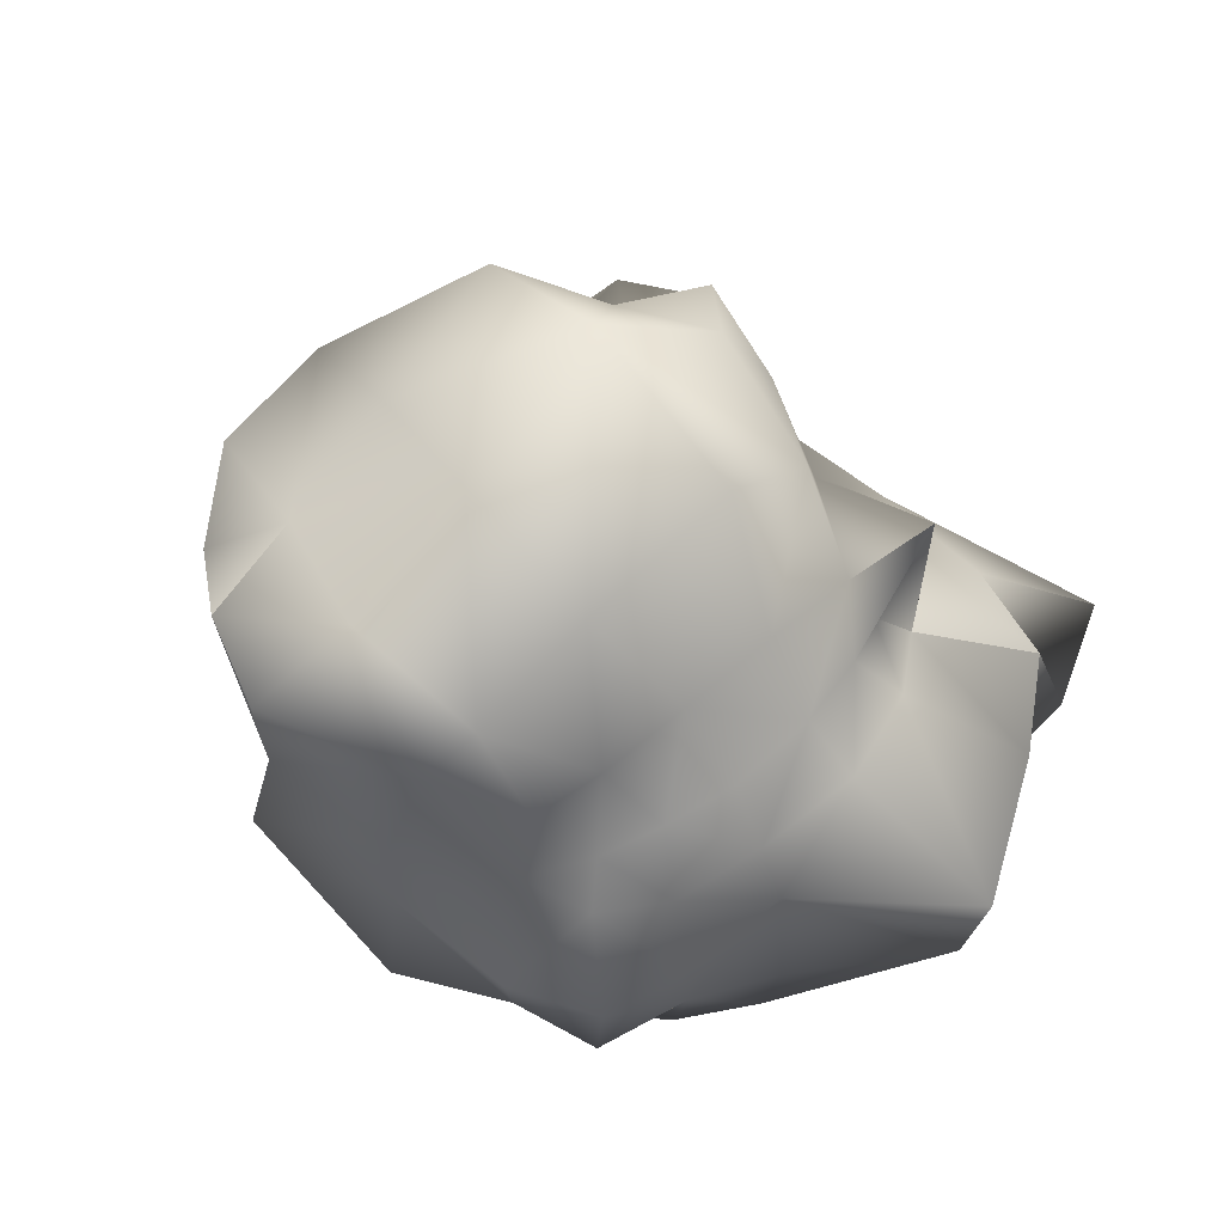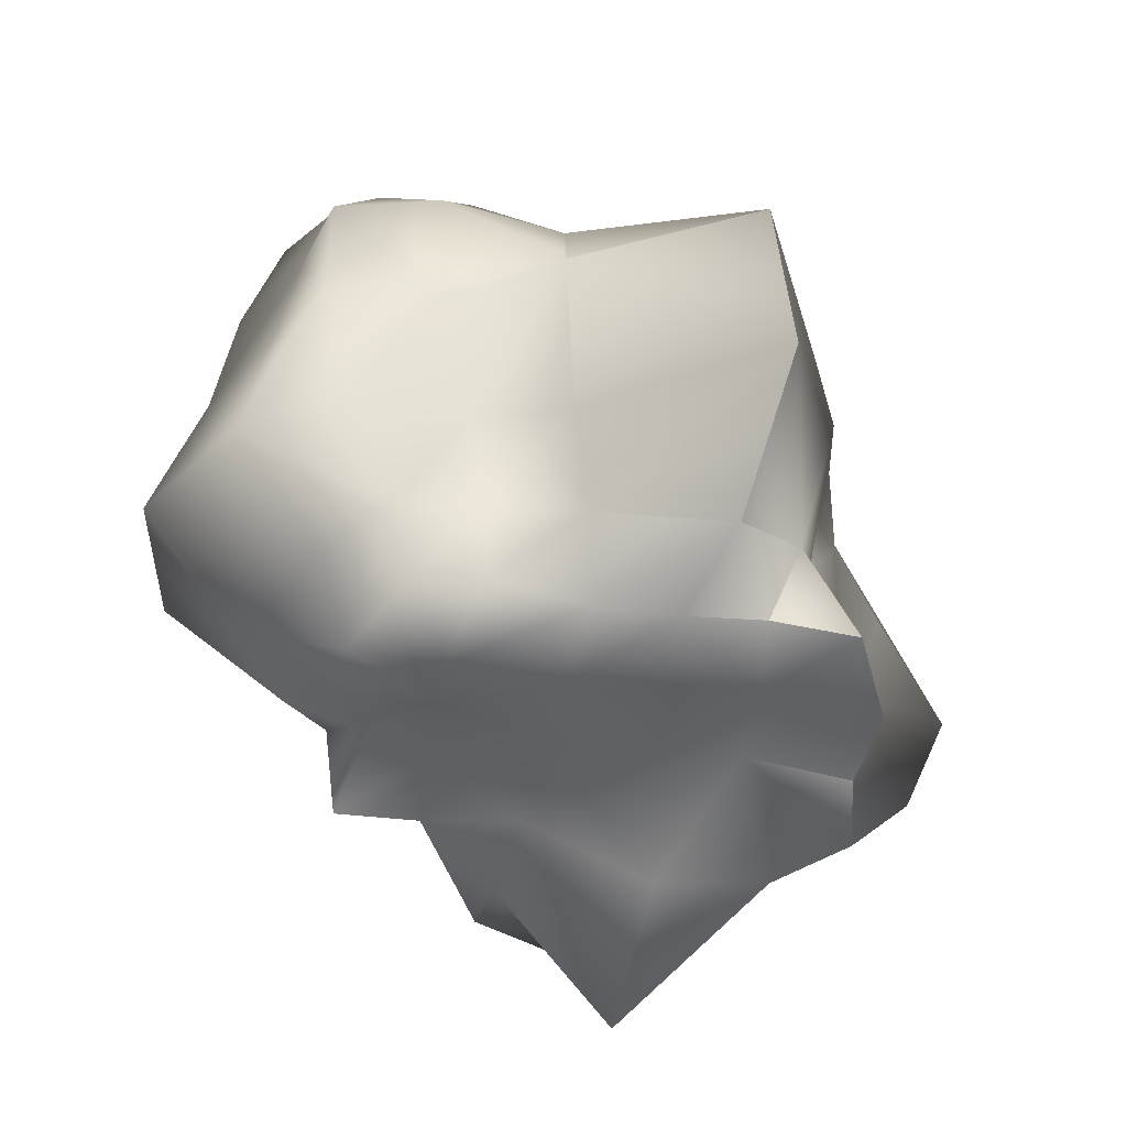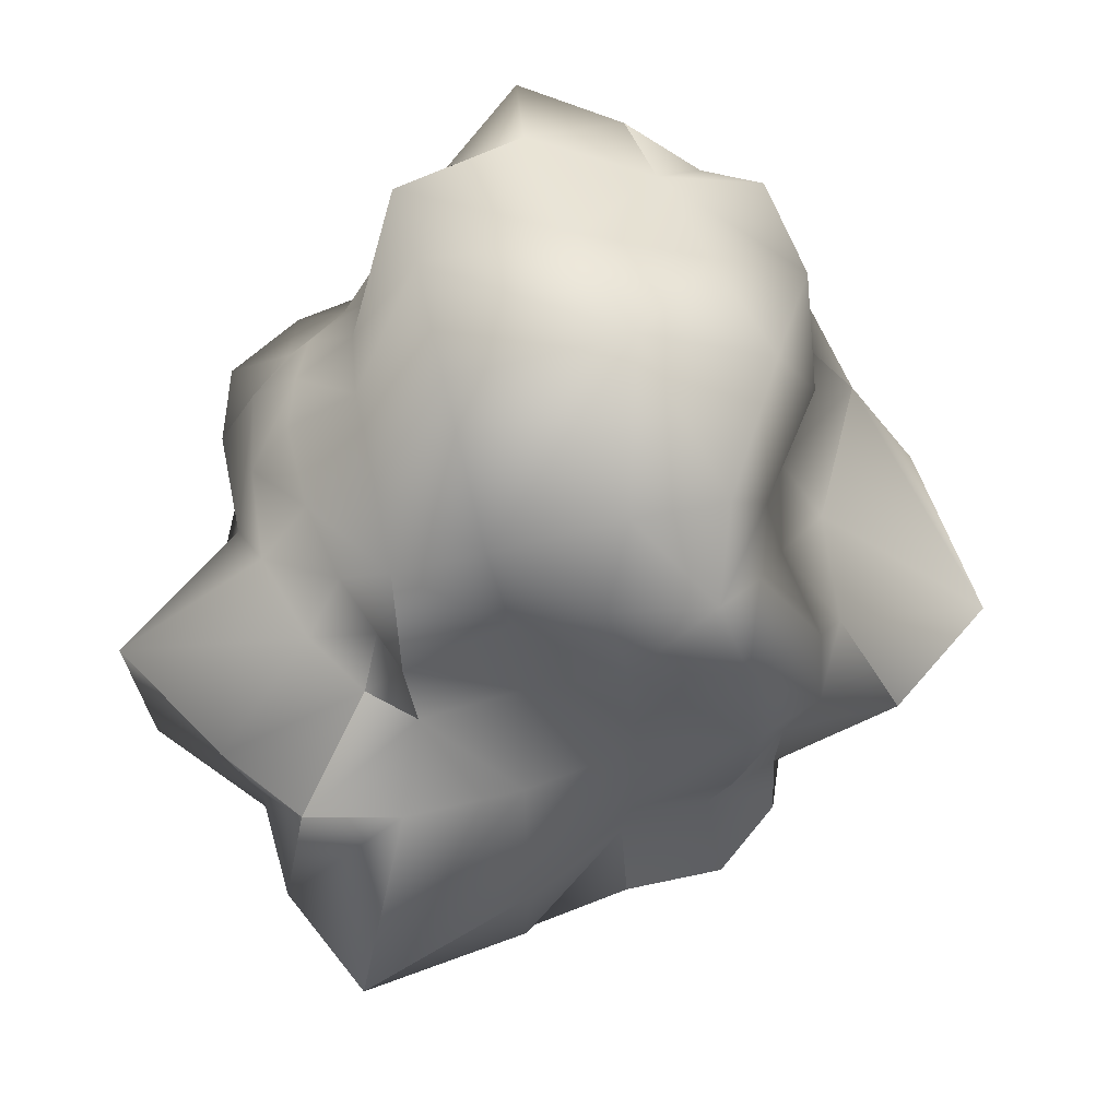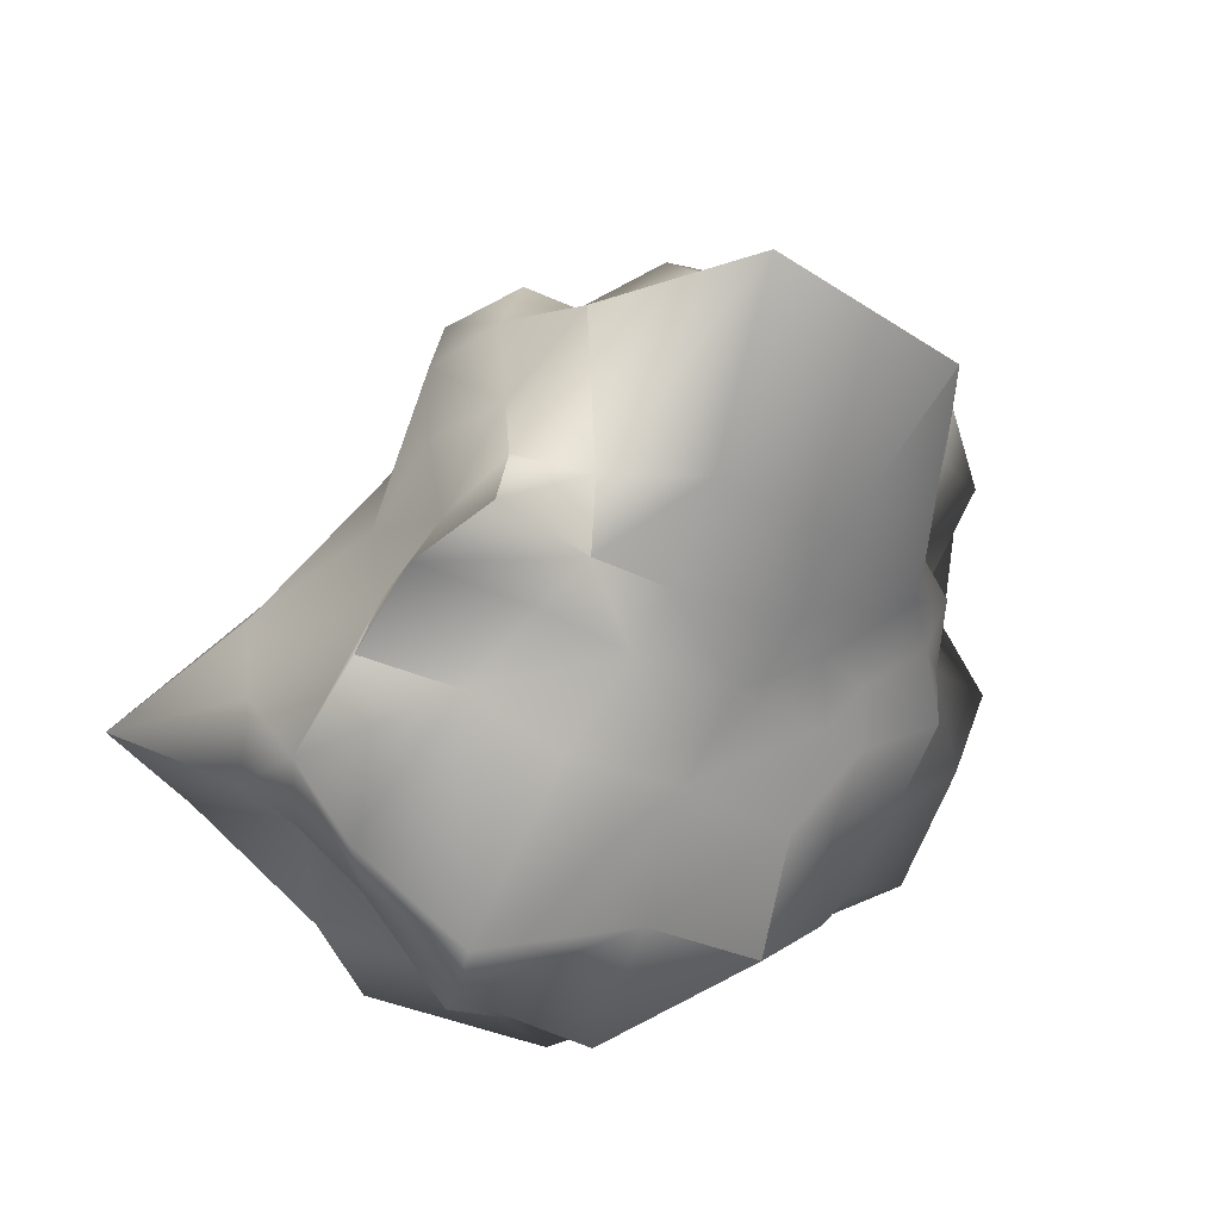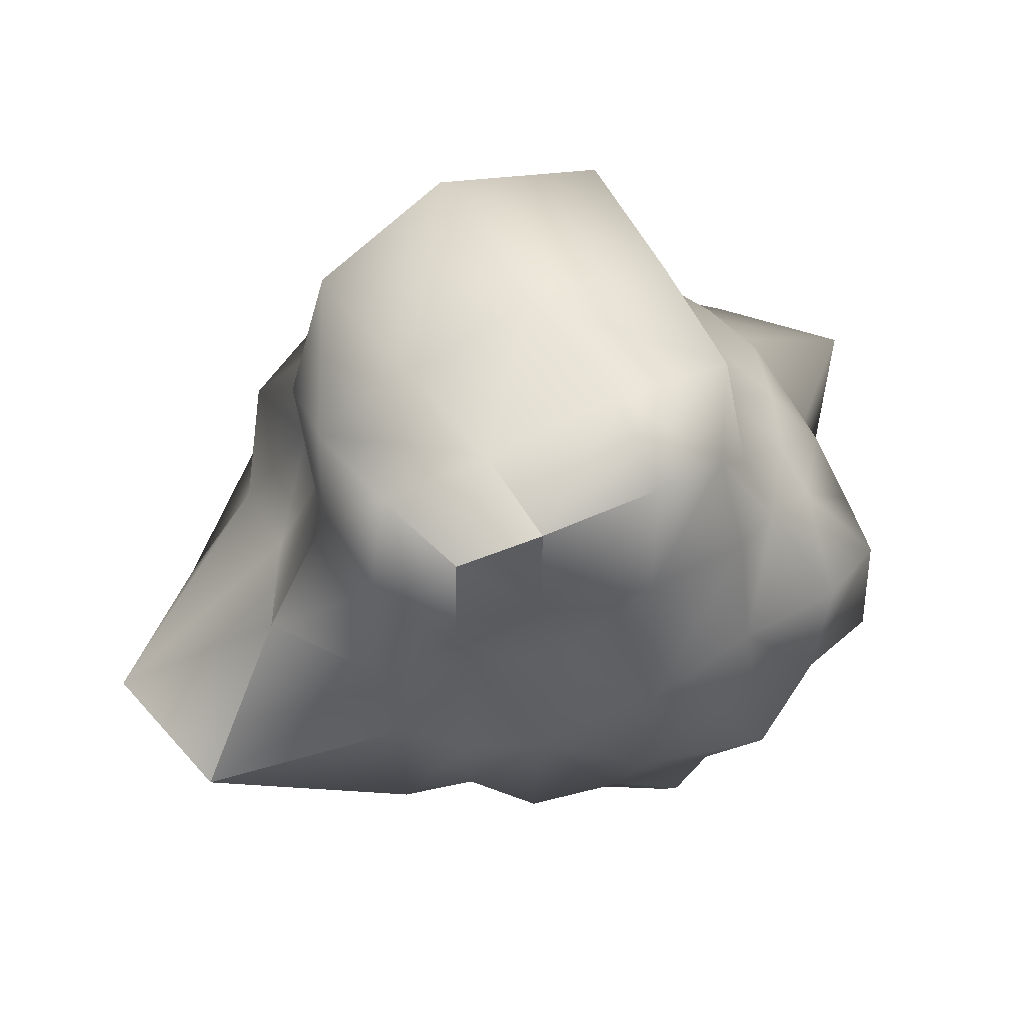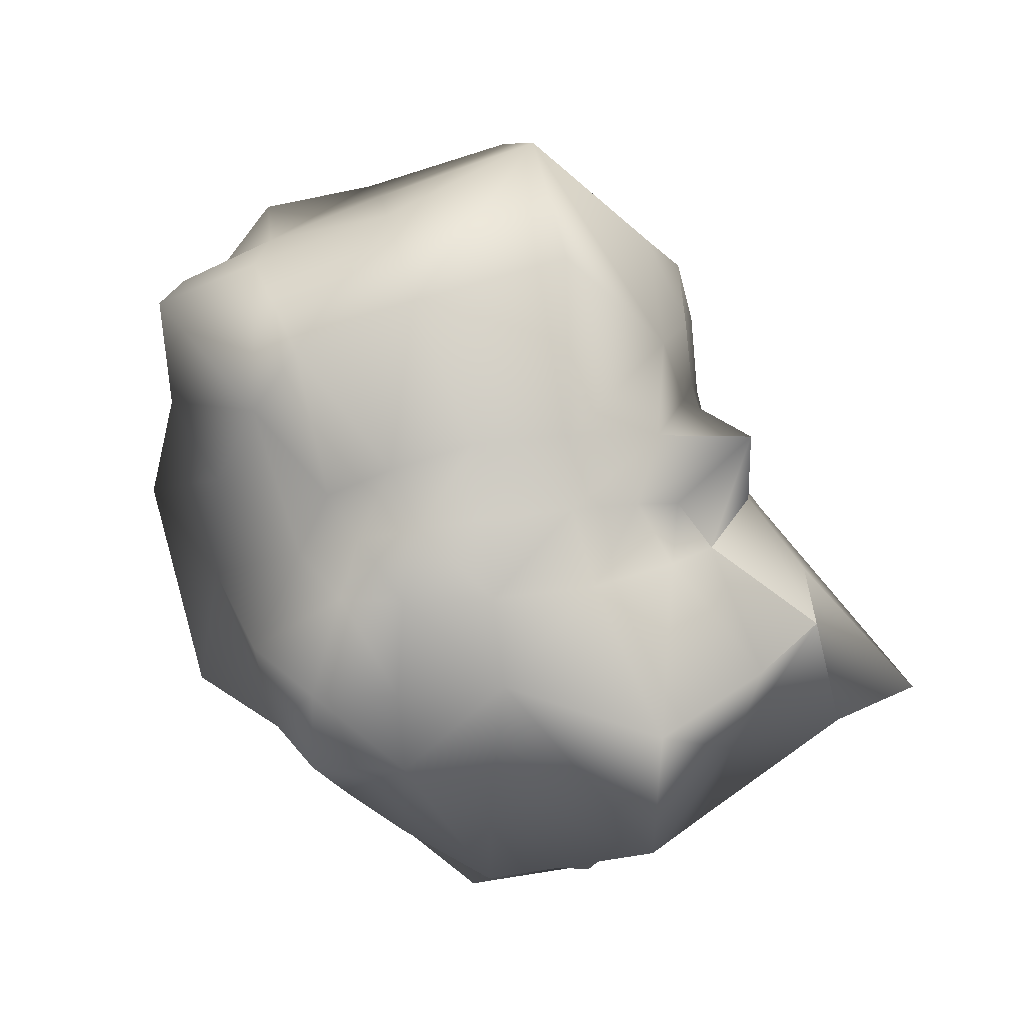
<metadata>
{"format":"obj","ext":"obj","renderer":"f3d","projection":"perspective","resolution":1024,"background":"white","views":[{"elev":67.0,"azim":-129.9,"up":"+Z"},{"elev":-36.2,"azim":79.8,"up":"+Y"},{"elev":59.3,"azim":-10.1,"up":"+Z"},{"elev":-58.4,"azim":64.9,"up":"+Z"},{"elev":40.1,"azim":154.7,"up":"+Z"},{"elev":38.2,"azim":-101.2,"up":"+Z"}]}
</metadata>
<code>
o rock8
v -0.6068 -0.7633 0.4154
v -0.2434 -0.7141 0.4121
v 0.1002 -0.7289 0.4409
v 0.4868 -0.8254 0.48
v -0.7042 -0.9676 0.1278
v -0.2843 -0.9233 0.09284
v 0.1233 -0.8335 0.0879
v 0.5185 -0.8749 0.09252
v -0.9194 -1.367 -0.3417
v -0.3082 -1.111 -0.3728
v 0.1081 -0.8711 -0.2989
v 0.477 -0.8373 -0.2951
v -0.685 -0.9562 -0.6928
v -0.3108 -1.064 -0.7897
v 0.08478 -0.8045 -0.61
v 0.4132 -0.7494 -0.6039
v -0.6249 0.894 0.4344
v -0.3461 1.146 0.5941
v 0.07584 1.266 0.6519
v 0.3728 1.027 0.4853
v -0.7876 1.093 0.1545
v -0.3768 1.182 0.1851
v 0.09708 1.367 0.2401
v 0.3163 0.9553 0.1309
v -0.7577 1.043 -0.2327
v -0.4162 1.274 -0.277
v 0.04294 1.239 -0.234
v 0.3642 0.9947 -0.2209
v -0.654 0.8836 -0.5116
v -0.3408 1.013 -0.5733
v 0.0357 0.9902 -0.5765
v 0.3668 0.9663 -0.5574
v -0.6276 -0.4048 0.7695
v -0.3257 -0.4929 0.952
v 0.1293 -0.5379 1.1
v 0.4889 -0.4145 0.9058
v -0.6339 -0.084 0.8201
v -0.3871 -0.1156 1.398
v 0.2228 -0.1217 1.507
v 0.6907 -0.1058 1.24
v -0.6457 0.2626 0.84
v -0.3956 0.4223 1.296
v 0.1355 0.433 1.319
v 0.5797 0.3925 1.131
v -0.6205 0.556 0.7516
v -0.4188 0.844 1.158
v 0.04353 0.9272 1.232
v 0.4856 0.8263 1.048
v 0.7122 -0.33 0.392
v 0.9154 -0.4601 0.07407
v 1.134 -0.6059 -0.368
v 0.7791 -0.4108 -0.6654
v 0.7728 -0.008865 0.4509
v 0.9339 -0.06374 0.1322
v 1.568 -0.2125 -0.4661
v 0.9501 -0.1121 -0.7324
v 0.9221 0.3879 0.5803
v 1.151 0.4112 0.1977
v 1.454 0.463 -0.4329
v 0.9226 0.3214 -0.7099
v 0.9231 0.8264 0.5921
v 0.8801 0.7833 0.1548
v 0.7721 0.6929 -0.2471
v 0.761 0.6768 -0.606
v 0.4106 -0.4212 -0.8899
v 0.1318 -0.538 -1.009
v -0.3083 -0.6929 -1.317
v -0.6416 -0.5307 -1.059
v 0.3928 -0.1104 -0.8993
v 0.115 -0.2038 -1.127
v -0.3843 -0.2733 -1.507
v -0.7923 -0.1483 -1.193
v 0.4028 0.2281 -0.8951
v 0.06937 0.2115 -0.9763
v -0.3353 0.2723 -1.149
v -0.793 0.3117 -1.201
v 0.3579 0.5528 -0.8382
v 0.04619 0.5871 -0.9575
v -0.357 0.683 -1.07
v -0.594 0.4902 -0.803
v -1.104 -0.5269 -0.6768
v -1.168 -0.5882 -0.2875
v -1.272 -0.647 0.1655
v -0.9243 -0.3979 0.4182
v -1.063 -0.1465 -0.7401
v -1.512 -0.2118 -0.4095
v -1.568 -0.2106 0.2007
v -1.039 -0.08797 0.4568
v -1.164 0.3162 -0.7906
v -1.22 0.3146 -0.3046
v -1.113 0.2487 0.1129
v -1.029 0.2714 0.4526
v -1.06 0.6184 -0.5809
v -1.107 0.6121 -0.2297
v -1.124 0.6282 0.1434
v -0.9886 0.5806 0.4522
v -0.8434 -0.4052 -0.8218
v -1.016 -0.09712 -0.9778
v -0.5766 -0.7872 -0.9446
v -0.258 -0.9133 -1.083
v 0.09963 -0.8705 -0.994
v 0.4634 -0.8495 -1.005
v 0.689 -0.6861 -0.8797
v 0.563 -0.3253 -0.7537
v 0.5681 -0.06555 -0.7587
v -0.9719 0.2347 -0.9242
v -0.2999 0.878 -0.8515
v 0.6562 0.2393 -0.8468
v -1.127 -1.002 -0.2569
v -0.8536 -0.6966 -0.5217
v -0.7451 -0.5956 -0.7206
v 0.6888 -0.6738 -0.2683
v 0.6793 -0.6489 -0.5668
v -1.047 0.9363 -0.2129
v -0.9157 0.8145 -0.4778
v -0.7874 0.4373 -0.6908
v -0.5531 0.7093 -0.6997
v -0.7648 0.6581 -0.6275
v 0.611 0.9009 -0.2153
v 0.5593 0.8272 -0.4834
v 0.005639 0.773 -0.7452
v 0.2543 0.7467 -0.686
v 0.4211 0.6684 -0.6117
v 0.524 0.4711 -0.7146
v -1.035 -0.9168 0.1466
v -0.7925 -0.2966 0.602
v -0.8645 -0.04346 0.6717
v -0.6419 -0.7452 0.7251
v -0.6971 -0.4705 0.5063
v -0.7645 -0.5868 0.3374
v -0.2663 -0.5955 0.6445
v 0.7735 -0.6699 0.3826
v 0.5798 -0.54 0.5994
v 0.7835 -0.7403 0.05069
v 0.6468 -0.3053 0.682
v -0.8408 0.78 0.3814
v -1.056 0.9202 0.1371
v -0.8864 0.2649 0.6935
v -0.8341 0.4946 0.6417
v -0.7642 0.6963 0.5722
v -0.5607 0.7753 0.6266
v 0.7009 1.033 0.4557
v 0.5444 0.8274 0.09441
v 0.03432 -0.6751 0.7717
v 0.392 -0.734 0.7996
v 0.8616 -0.01447 0.8729
v -0.3301 0.9977 0.8633
v 0.07468 1.274 1.09
v 0.4381 1.164 0.9396
v 0.6903 1.026 0.7901
v 0.9188 0.3878 0.9759
v 0.8571 0.7962 0.967
f 6 2 1
f 6 1 5
f 7 3 2
f 7 2 6
f 8 4 3
f 8 3 7
f 9 10 6
f 9 6 5
f 10 11 7
f 10 7 6
f 8 7 11
f 8 11 12
f 9 13 14
f 9 14 10
f 10 14 15
f 10 15 11
f 11 15 16
f 11 16 12
f 22 21 17
f 22 17 18
f 23 22 18
f 23 18 19
f 19 20 24
f 19 24 23
f 22 26 25
f 22 25 21
f 23 27 26
f 23 26 22
f 23 24 28
f 23 28 27
f 26 30 29
f 26 29 25
f 27 31 30
f 27 30 26
f 31 27 28
f 31 28 32
f 34 38 37
f 34 37 33
f 39 38 34
f 39 34 35
f 39 35 36
f 39 36 40
f 38 42 41
f 38 41 37
f 39 43 42
f 39 42 38
f 39 40 44
f 39 44 43
f 42 46 45
f 42 45 41
f 43 47 46
f 43 46 42
f 43 44 48
f 43 48 47
f 54 53 49
f 54 49 50
f 55 54 50
f 55 50 51
f 55 51 52
f 55 52 56
f 58 57 53
f 58 53 54
f 55 59 58
f 55 58 54
f 55 56 60
f 55 60 59
f 61 57 58
f 61 58 62
f 59 63 62
f 59 62 58
f 59 60 64
f 59 64 63
f 66 70 69
f 66 69 65
f 71 70 66
f 71 66 67
f 71 67 68
f 71 68 72
f 74 73 69
f 74 69 70
f 71 75 74
f 71 74 70
f 75 71 72
f 75 72 76
f 74 78 77
f 74 77 73
f 75 79 78
f 75 78 74
f 76 80 79
f 76 79 75
f 86 85 81
f 86 81 82
f 87 86 82
f 87 82 83
f 87 83 84
f 87 84 88
f 86 90 89
f 86 89 85
f 86 87 91
f 86 91 90
f 88 92 91
f 88 91 87
f 89 90 94
f 89 94 93
f 91 95 94
f 91 94 90
f 91 92 96
f 91 96 95
f 128 129 130
f 128 130 1
f 128 1 2
f 128 2 131
f 3 144 131
f 3 131 2
f 3 4 145
f 3 145 144
f 4 132 133
f 4 133 145
f 125 5 1
f 125 1 130
f 4 8 134
f 4 134 132
f 109 9 5
f 109 5 125
f 8 12 112
f 8 112 134
f 9 109 110
f 9 110 13
f 16 113 112
f 16 112 12
f 13 110 111
f 13 111 99
f 13 99 100
f 13 100 14
f 15 14 100
f 15 100 101
f 102 16 15
f 102 15 101
f 16 102 103
f 16 103 113
f 17 136 140
f 17 140 141
f 147 18 17
f 147 17 141
f 19 18 147
f 19 147 148
f 149 20 19
f 149 19 148
f 20 149 150
f 20 150 142
f 21 137 136
f 21 136 17
f 142 143 24
f 142 24 20
f 25 114 137
f 25 137 21
f 28 24 143
f 28 143 119
f 25 29 115
f 25 115 114
f 28 119 120
f 28 120 32
f 29 117 118
f 29 118 115
f 30 107 117
f 30 117 29
f 31 121 107
f 31 107 30
f 32 122 121
f 32 121 31
f 32 120 123
f 32 123 122
f 128 33 126
f 128 126 129
f 131 34 33
f 131 33 128
f 34 131 144
f 34 144 35
f 145 36 35
f 145 35 144
f 145 133 135
f 145 135 36
f 33 37 127
f 33 127 126
f 40 36 135
f 40 135 146
f 41 138 127
f 41 127 37
f 40 146 151
f 40 151 44
f 41 45 139
f 41 139 138
f 48 44 151
f 48 151 152
f 45 141 140
f 45 140 139
f 46 147 141
f 46 141 45
f 47 148 147
f 47 147 46
f 47 48 149
f 47 149 148
f 48 152 150
f 48 150 149
f 49 135 133
f 49 133 132
f 132 134 50
f 132 50 49
f 51 50 134
f 51 134 112
f 113 52 51
f 113 51 112
f 103 104 52
f 103 52 113
f 53 146 135
f 53 135 49
f 56 52 104
f 56 104 105
f 146 53 57
f 146 57 151
f 56 105 108
f 56 108 60
f 57 61 152
f 57 152 151
f 64 60 108
f 64 108 124
f 61 142 150
f 61 150 152
f 62 143 142
f 62 142 61
f 63 119 143
f 63 143 62
f 64 120 119
f 64 119 63
f 64 124 123
f 64 123 120
f 102 65 104
f 102 104 103
f 102 101 66
f 102 66 65
f 66 101 100
f 66 100 67
f 68 67 100
f 68 100 99
f 99 111 97
f 99 97 68
f 69 105 104
f 69 104 65
f 68 97 98
f 68 98 72
f 73 108 105
f 73 105 69
f 72 98 106
f 72 106 76
f 73 77 124
f 73 124 108
f 76 106 116
f 76 116 80
f 77 122 123
f 77 123 124
f 78 121 122
f 78 122 77
f 79 107 121
f 79 121 78
f 79 80 117
f 79 117 107
f 118 117 80
f 118 80 116
f 81 97 111
f 81 111 110
f 109 82 81
f 109 81 110
f 82 109 125
f 82 125 83
f 83 125 130
f 83 130 84
f 84 130 129
f 84 129 126
f 97 81 85
f 97 85 98
f 88 84 126
f 88 126 127
f 85 89 106
f 85 106 98
f 92 88 127
f 92 127 138
f 93 116 106
f 93 106 89
f 92 138 139
f 92 139 96
f 93 115 118
f 93 118 116
f 94 114 115
f 94 115 93
f 94 95 137
f 94 137 114
f 95 96 136
f 95 136 137
f 96 139 140
f 96 140 136

</code>
